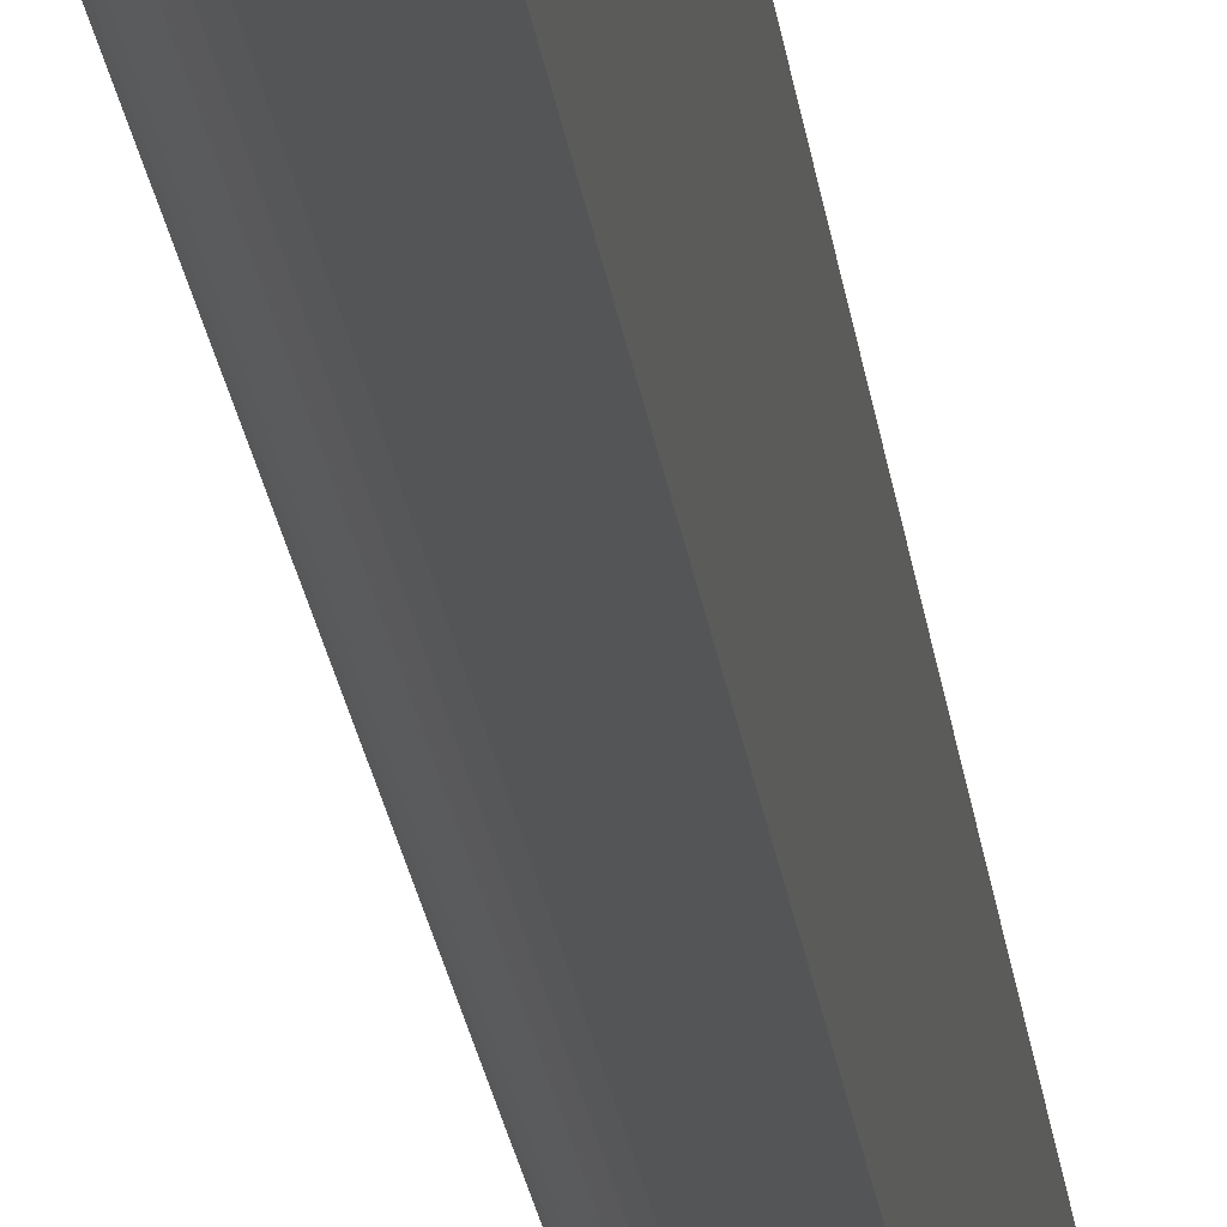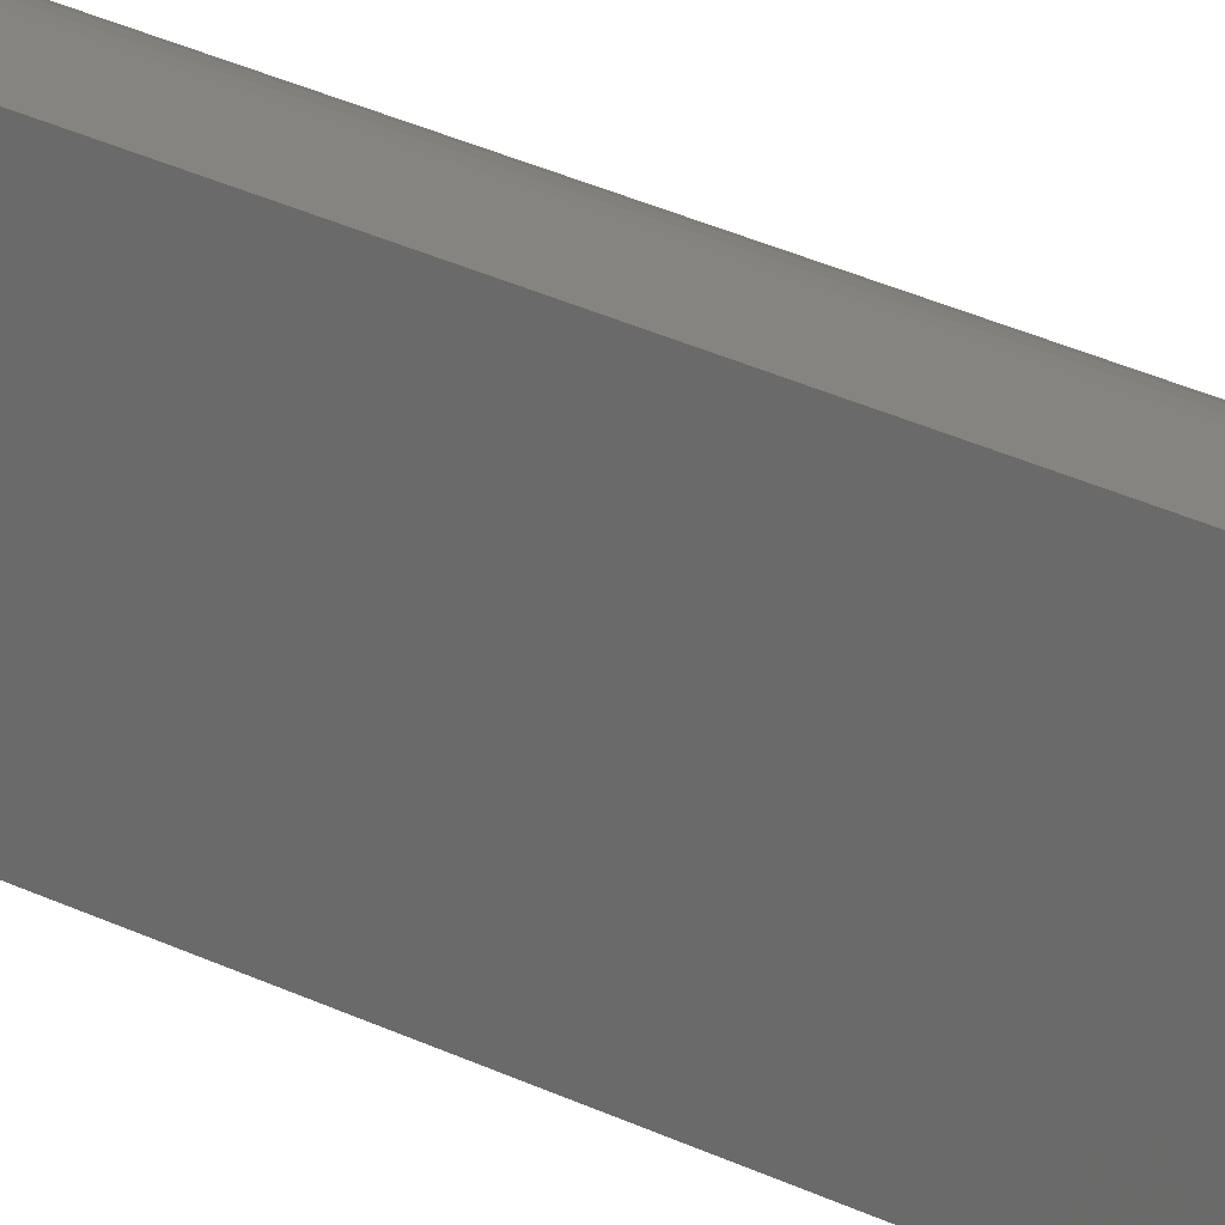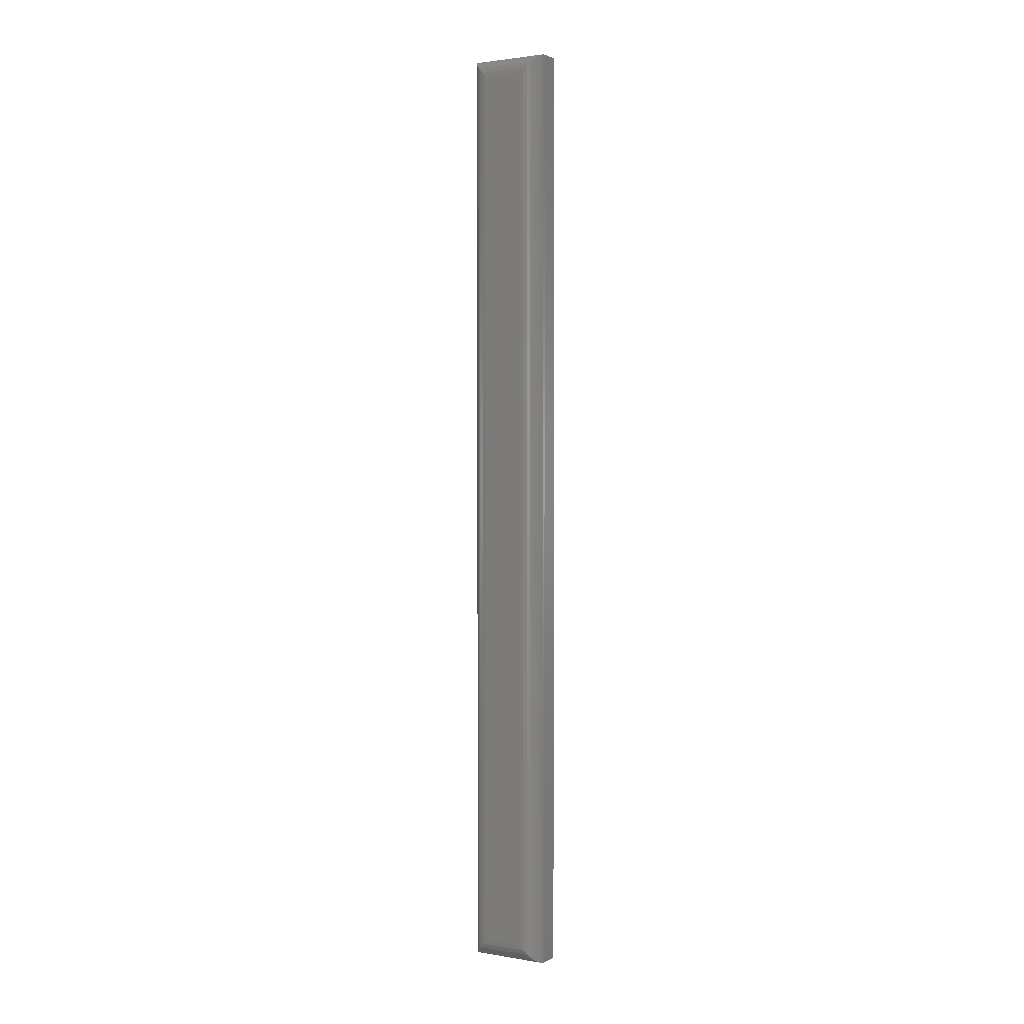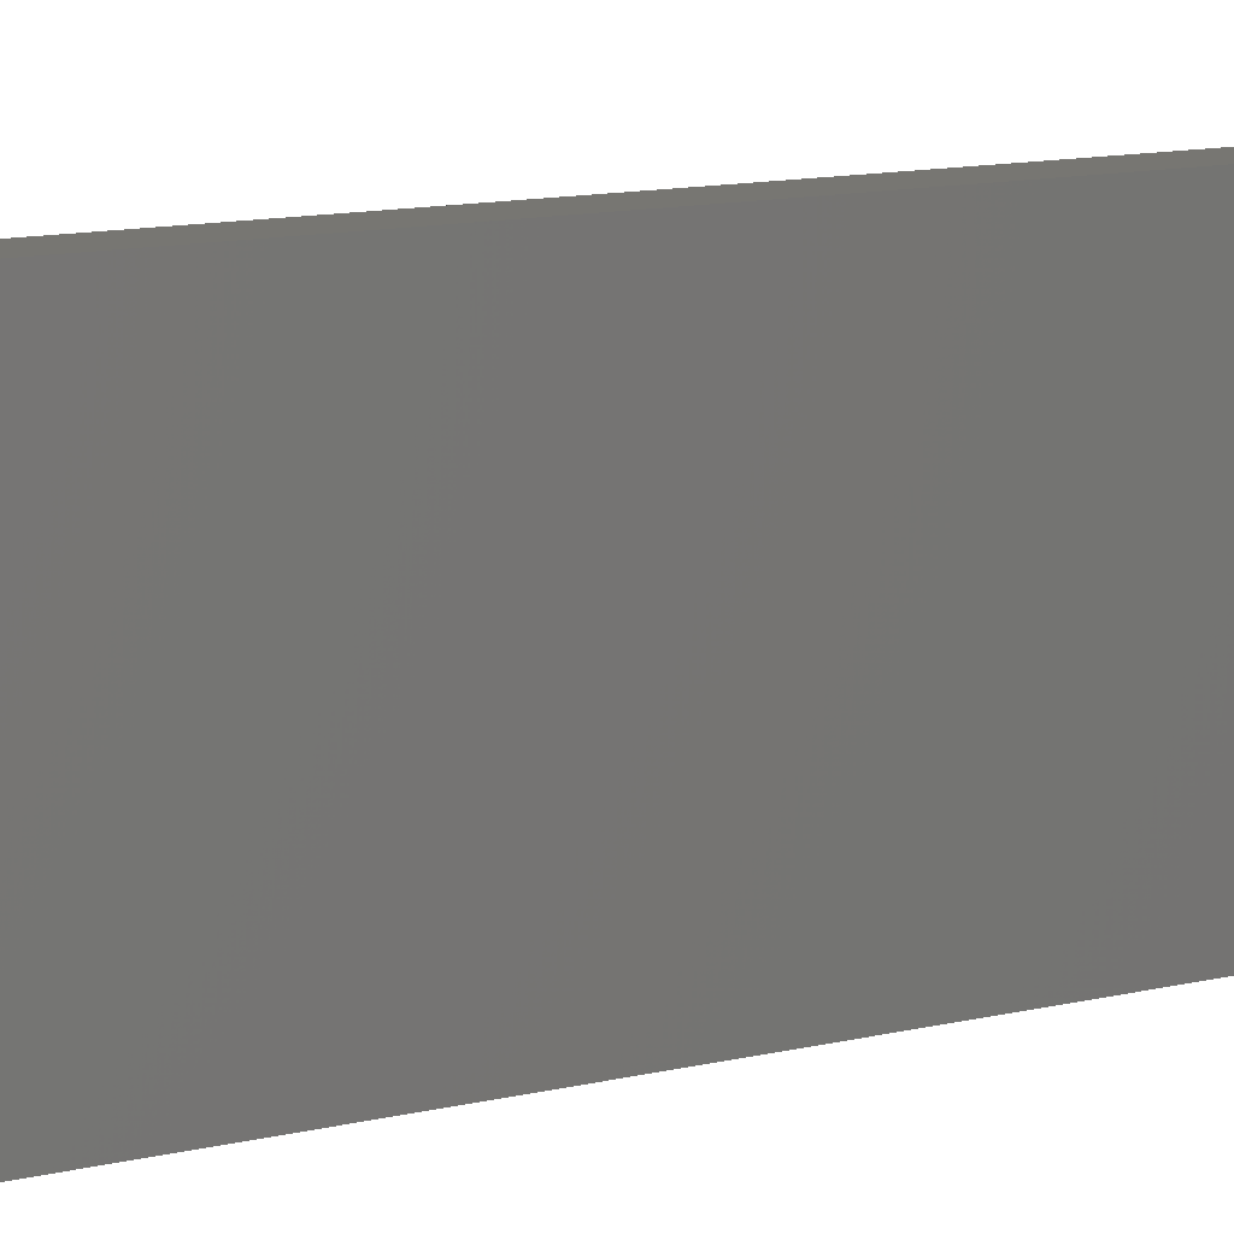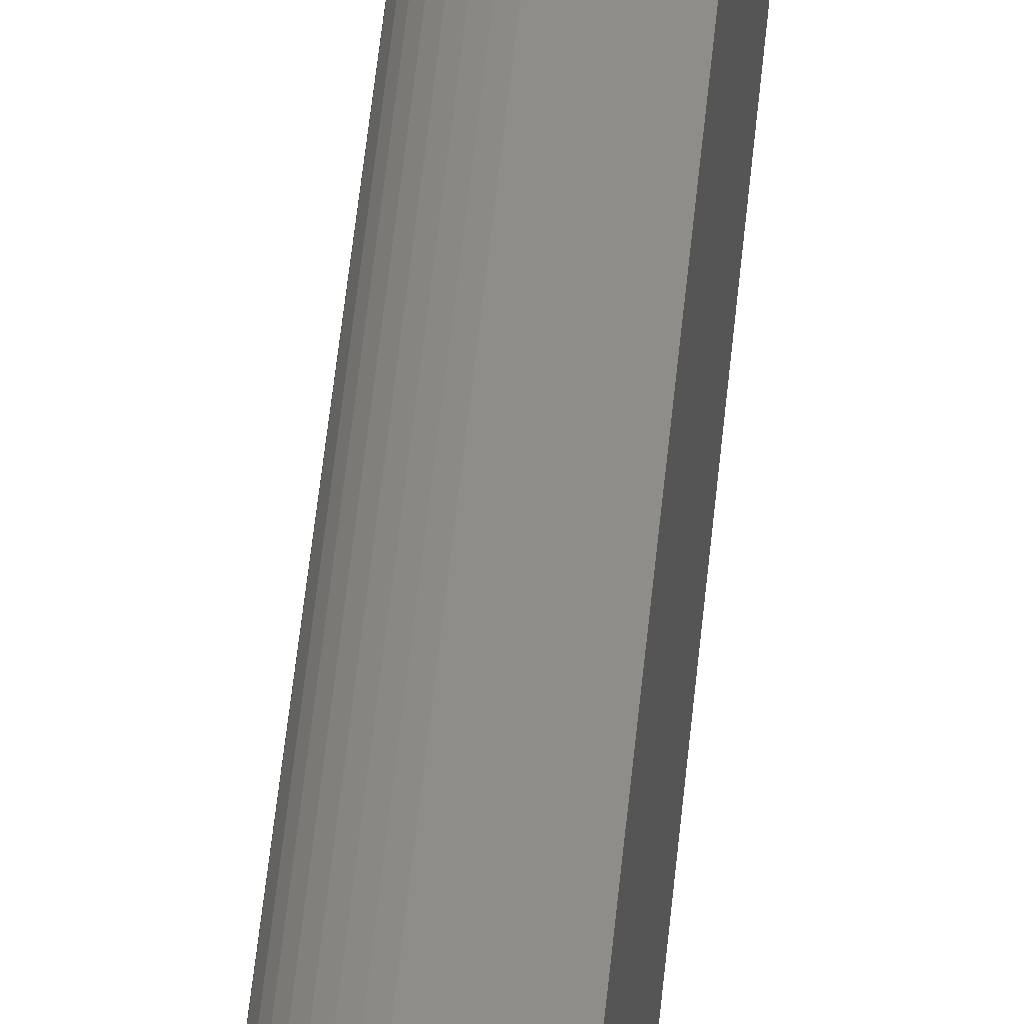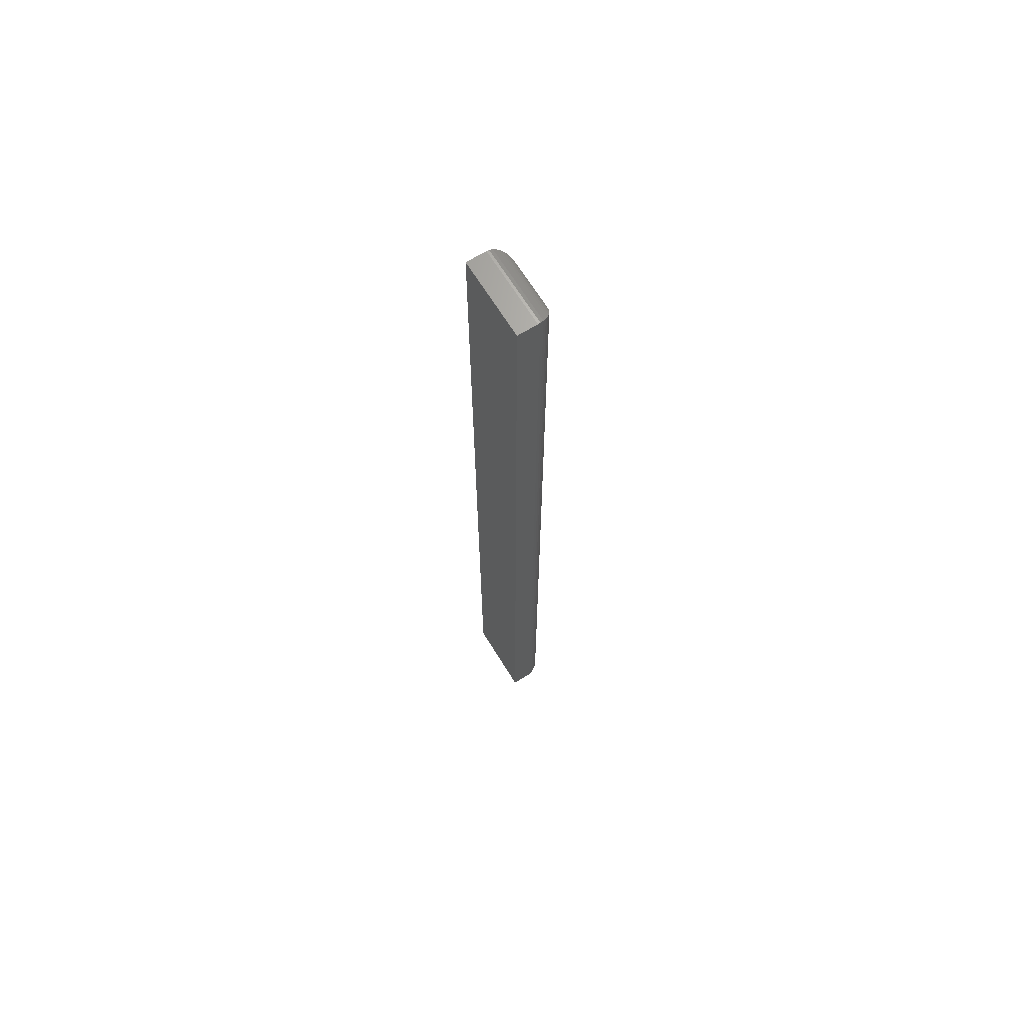
<metadata>
{"format":"stl","ext":"stl","renderer":"f3d","projection":"perspective","resolution":1024,"background":"white","views":[{"elev":-13.6,"azim":-175.8,"up":"+Y"},{"elev":20.6,"azim":-44.3,"up":"+Y"},{"elev":2.0,"azim":120.8,"up":"+Z"},{"elev":3.3,"azim":-154.2,"up":"+Y"},{"elev":41.2,"azim":-175.4,"up":"+Y"},{"elev":67.6,"azim":-31.7,"up":"+Z"}]}
</metadata>
<code>
# stl→obj: 44 verts, 84 faces
v 3.469e-18 -0.04688 0
v 3.469e-18 -0.04688 0.75
v -0.01562 -0.04688 0
v -0.01562 -0.04688 0.75
v -0.01562 0.01562 0.75
v 3.469e-18 0.01562 0.75
v -0.01562 0.01562 0
v 3.469e-18 0.01562 0
v 0.01562 -0.03125 0.01562
v 0.01562 3.469e-18 0.01562
v 0.01562 -0.03125 0.7344
v 0.01562 3.469e-18 0.7344
v 0.01519 0.003671 0.01195
v 0.01519 0.003671 0.738
v 0.006754 0.01409 0.001535
v 0.008941 0.01281 0.7472
v 0.008941 0.01281 0.002811
v 0.01089 0.01121 0.7456
v 0.01089 0.01121 0.004419
v 0.01255 0.009312 0.7437
v 0.01255 0.009312 0.006313
v 0.01387 0.007189 0.7416
v 0.01387 0.007189 0.008436
v 0.001932 0.01551 0.0001198
v 0.001932 0.01551 0.7499
v 0.004393 0.01499 0.0006303
v 0.004393 0.01499 0.7494
v 0.006754 0.01409 0.7485
v 0.01519 -0.03492 0.01195
v 0.006754 -0.04534 0.001535
v 0.008941 -0.04406 0.002811
v 0.01089 -0.04246 0.004419
v 0.01255 -0.04056 0.006313
v 0.01387 -0.03844 0.008436
v 0.001932 -0.04676 0.0001198
v 0.004393 -0.04624 0.0006303
v 0.01519 -0.03492 0.738
v 0.01387 -0.03844 0.7416
v 0.01255 -0.04056 0.7437
v 0.01089 -0.04246 0.7456
v 0.008941 -0.04406 0.7472
v 0.006754 -0.04534 0.7485
v 0.001932 -0.04676 0.7499
v 0.004393 -0.04624 0.7494
f 1 2 3
f 3 2 4
f 4 2 5
f 5 2 6
f 3 7 1
f 1 7 8
f 8 7 6
f 6 7 5
f 9 10 11
f 11 10 12
f 12 13 14
f 12 10 13
f 15 16 17
f 17 16 18
f 17 18 19
f 19 18 20
f 19 20 21
f 21 20 22
f 21 22 23
f 23 22 14
f 23 14 13
f 8 6 24
f 24 6 25
f 24 25 26
f 26 25 27
f 26 27 15
f 15 27 28
f 15 28 16
f 10 29 13
f 10 9 29
f 30 17 31
f 31 17 19
f 31 19 32
f 32 19 21
f 32 21 33
f 33 21 23
f 33 23 34
f 34 23 13
f 34 13 29
f 1 8 35
f 35 8 24
f 35 24 36
f 36 24 26
f 36 26 30
f 30 26 15
f 30 15 17
f 9 37 29
f 9 11 37
f 29 37 38
f 29 38 34
f 34 38 39
f 34 39 33
f 33 39 40
f 33 40 32
f 32 40 41
f 32 41 31
f 31 41 42
f 2 1 43
f 43 1 35
f 43 35 44
f 44 35 36
f 44 36 42
f 42 36 30
f 42 30 31
f 11 14 37
f 11 12 14
f 37 14 22
f 37 22 38
f 38 22 20
f 38 20 39
f 39 20 18
f 39 18 40
f 40 18 16
f 40 16 41
f 41 16 28
f 6 2 25
f 25 2 43
f 25 43 27
f 27 43 44
f 27 44 28
f 28 44 42
f 28 42 41
f 7 3 5
f 5 3 4

</code>
